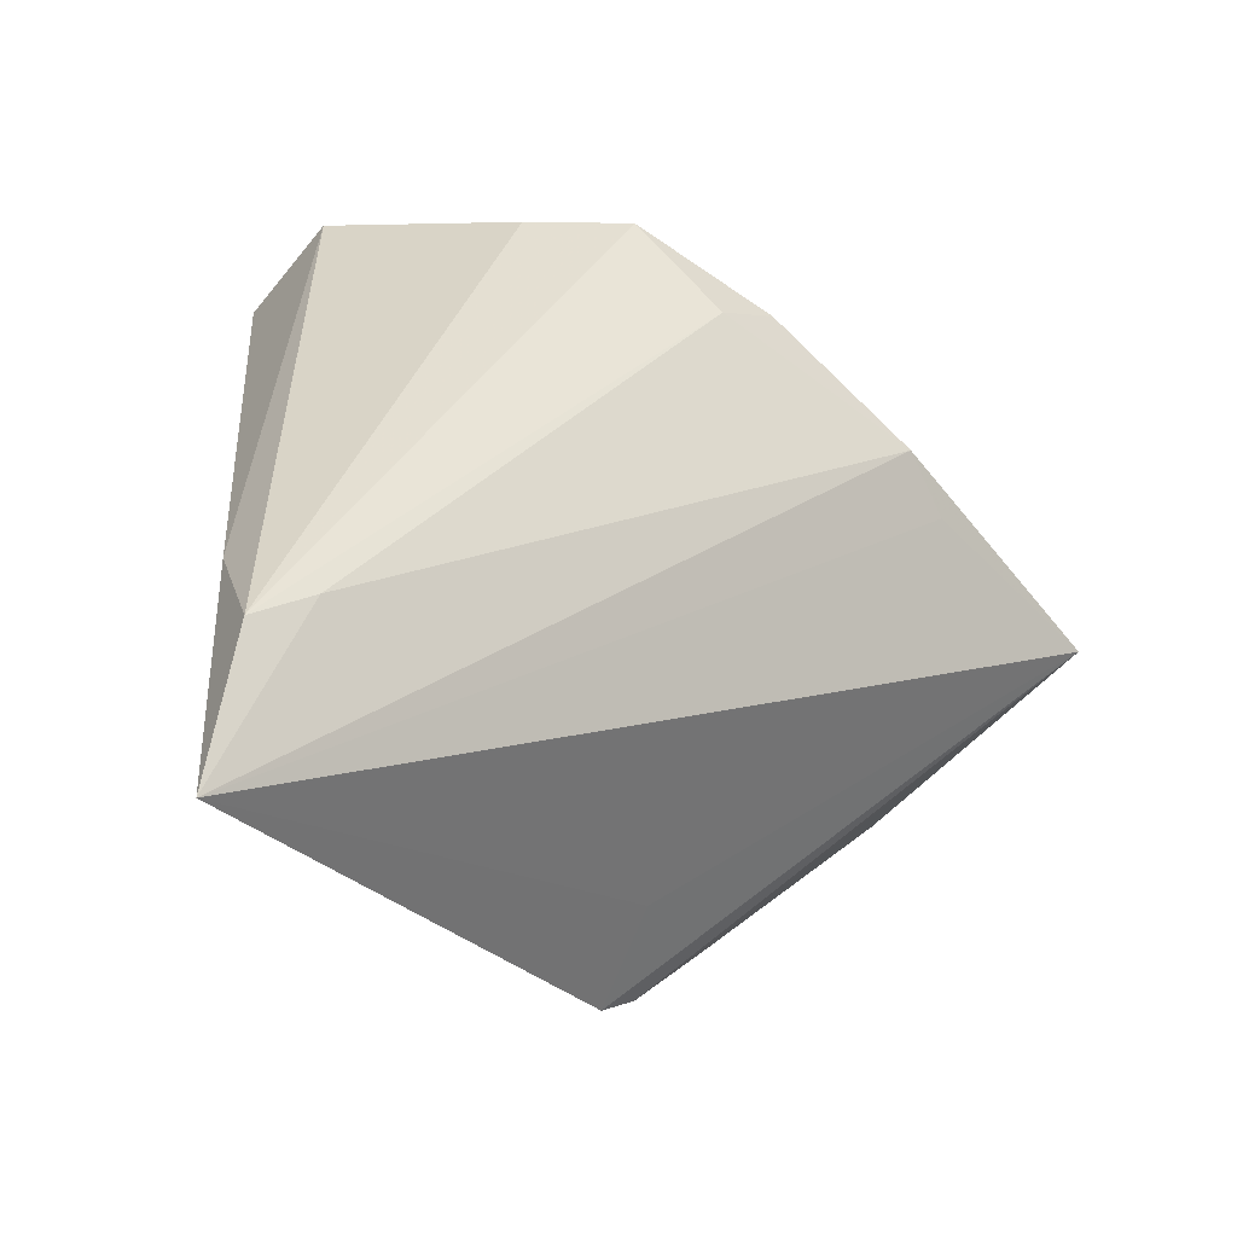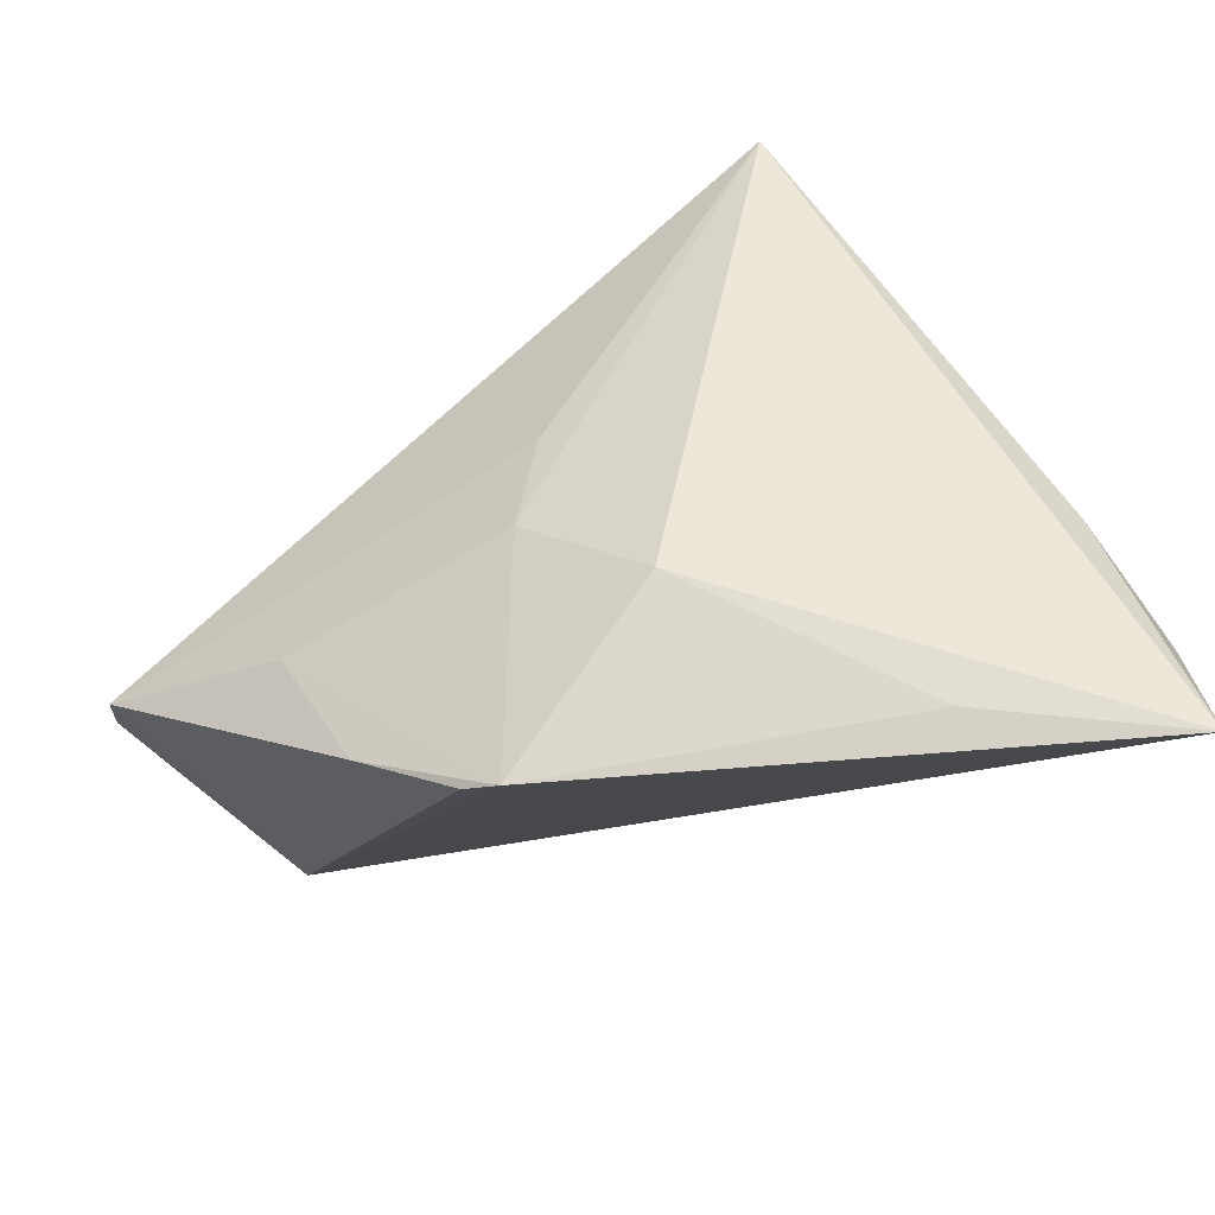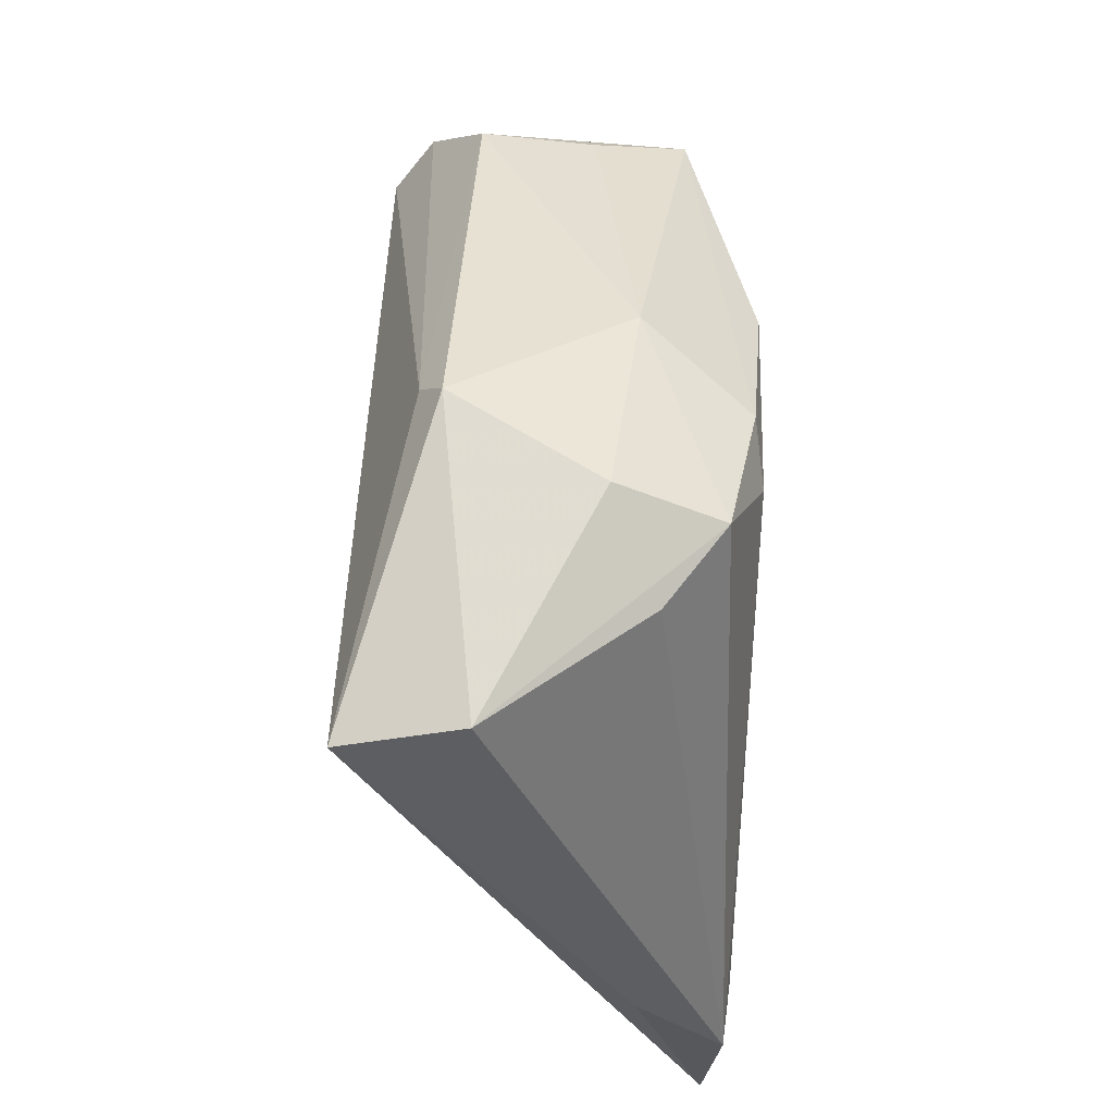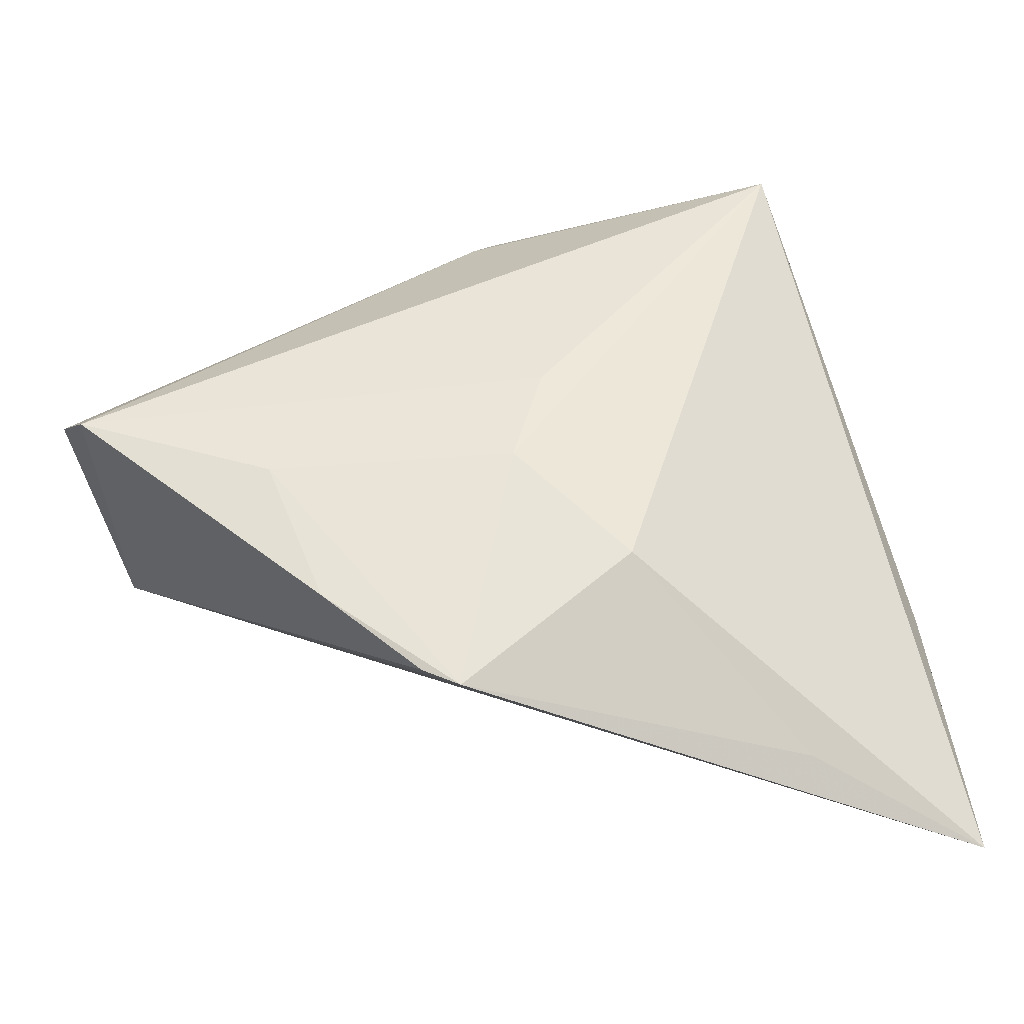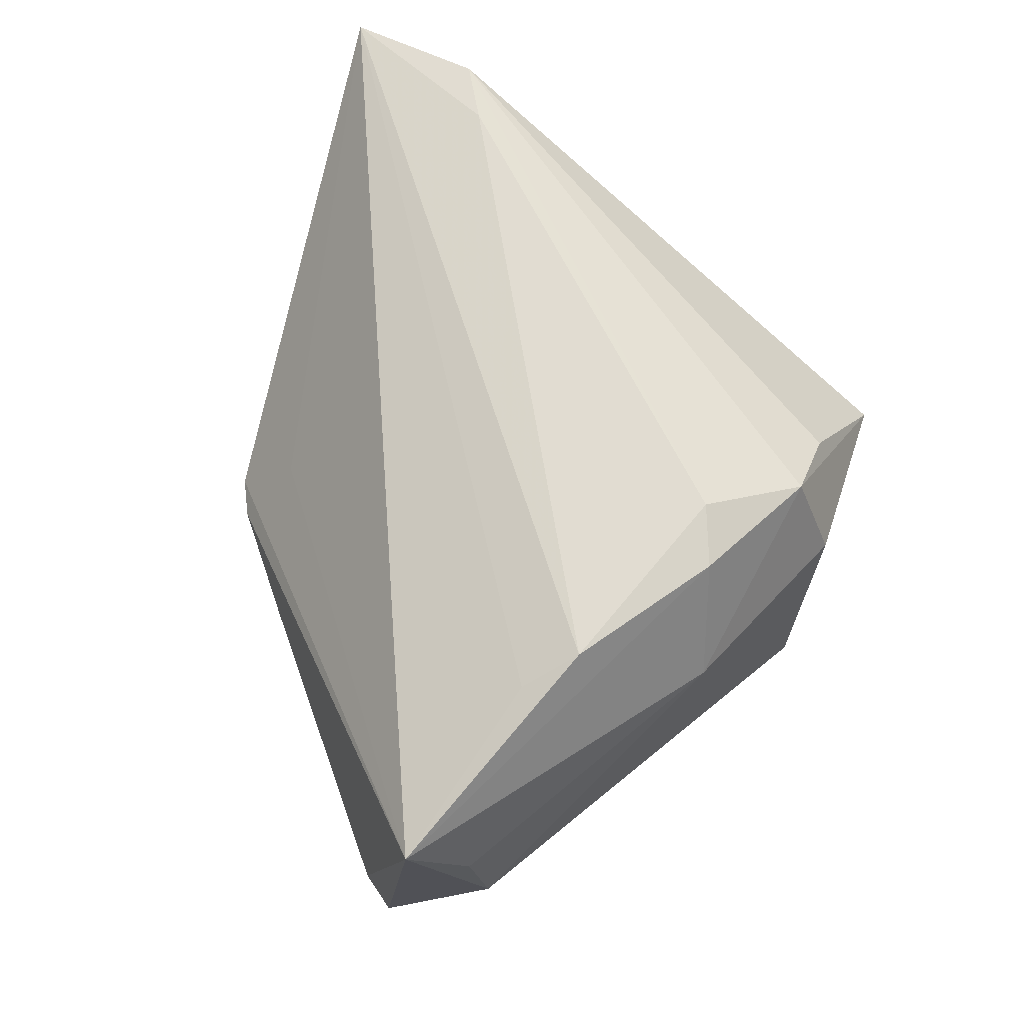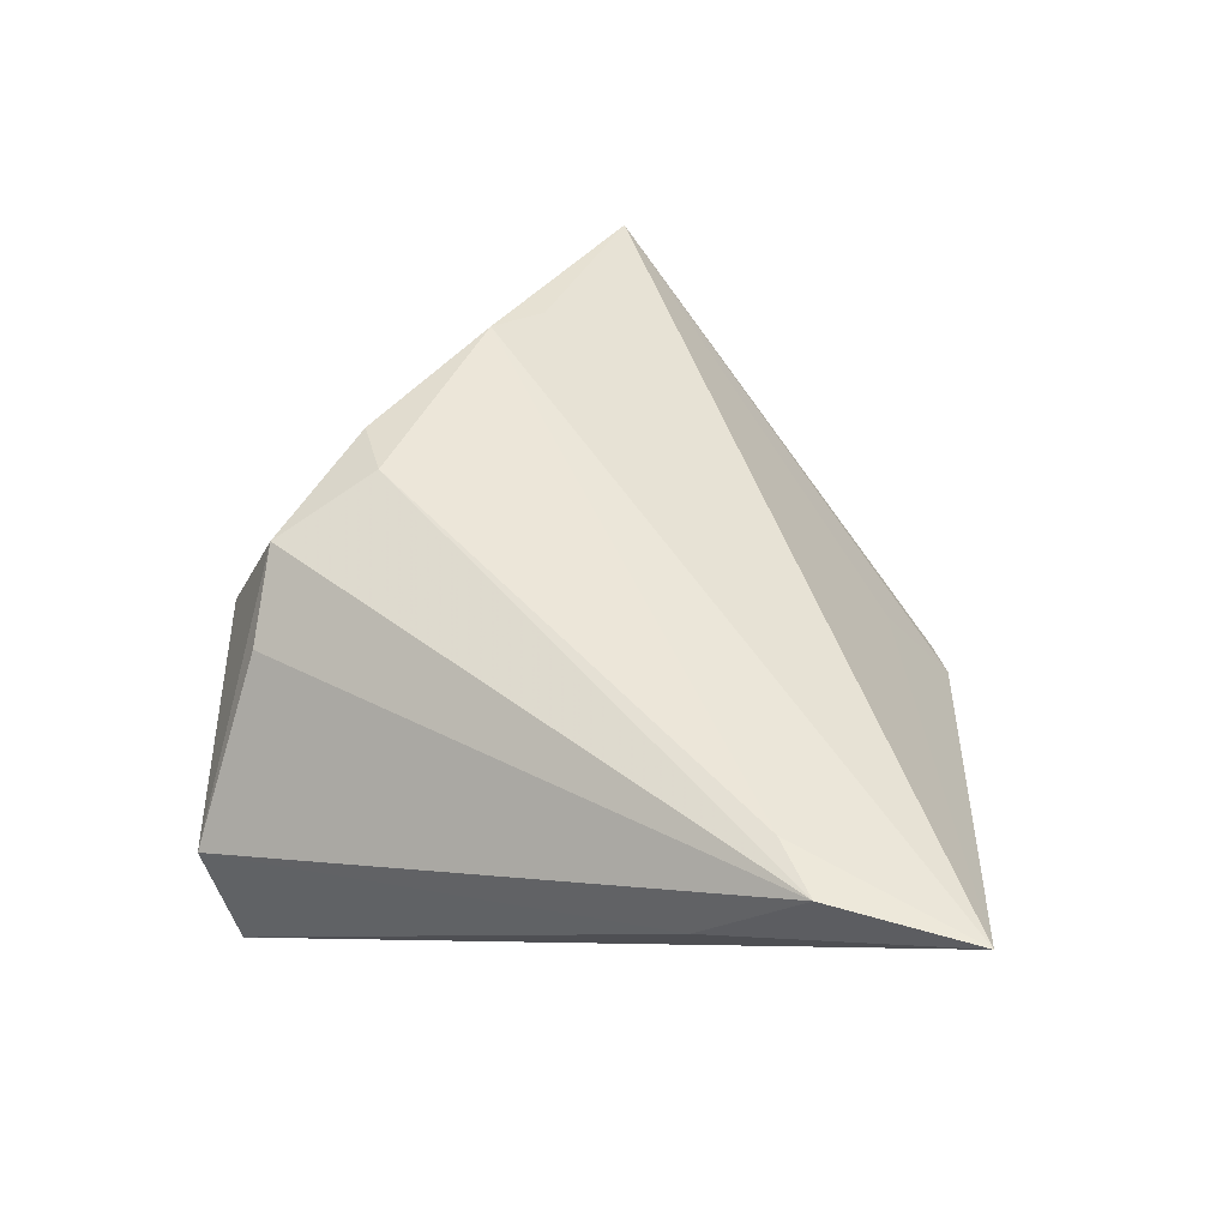
<metadata>
{"format":"obj","ext":"obj","renderer":"f3d","projection":"perspective","resolution":1024,"background":"white","views":[{"elev":-28.6,"azim":-32.7,"up":"+Y"},{"elev":-56.5,"azim":-145.5,"up":"+Y"},{"elev":69.2,"azim":-87.9,"up":"+Y"},{"elev":-47.3,"azim":-175.0,"up":"+Y"},{"elev":69.3,"azim":109.7,"up":"+Z"},{"elev":49.0,"azim":-83.3,"up":"+Z"}]}
</metadata>
<code>
v 0.05511 0.001546 0.01363
v -0.007114 0.03324 0.01785
v 0.01166 -0.04081 -0.01153
v 0.05102 0.01065 -0.01098
v 0.05313 -0.00685 -0.02255
v 0.02539 0.01373 0.022
v 0.007271 -0.04292 -0.01101
v 0.0231 -0.03161 -0.01524
v 0.008444 0.02539 0.02085
v 0.006439 0.03385 -0.01473
v 0.001102 0.02244 0.022
v 0.05705 -0.001847 -0.01779
v -0.002958 -0.001647 -0.02079
v 0.01817 0.02887 0.00812
v -0.03148 0.03894 -0.007266
v 0.02963 -0.01526 -0.02065
v -0.0521 -0.04558 0.01982
v 0.05132 0.008328 0.00238
v -0.03217 -0.04137 0.006308
v -0.03284 0.03519 -0.02141
v 0.004594 0.03844 -0.01202
v -0.04759 -0.01674 0.01062
v -0.04293 -0.02443 0.022
v 0.0006393 -0.01397 -0.01957
v -0.01269 -0.02658 -0.01421
v 0.006568 -0.0349 -0.001162
v -0.005289 0.03894 0.005405
v -0.01687 0.03383 0.01094
v -0.04979 -0.02839 0.02153
v 0.03107 0.008216 0.01967
f 27 21 15
f 15 21 20
f 1 7 3
f 20 21 10
f 4 1 12
f 12 10 4
f 4 10 21
f 1 4 18
f 28 15 29
f 24 16 7
f 22 17 29
f 20 17 22
f 29 15 22
f 22 15 20
f 26 7 1
f 1 17 26
f 26 17 7
f 30 17 1
f 12 1 5
f 5 10 12
f 20 10 5
f 1 18 14
f 14 9 1
f 14 21 27
f 14 4 21
f 14 18 4
f 11 9 2
f 29 11 2
f 2 28 29
f 2 14 27
f 9 14 2
f 27 15 2
f 15 28 2
f 25 24 7
f 25 17 20
f 20 24 25
f 6 9 11
f 1 9 6
f 6 30 1
f 17 30 6
f 1 3 8
f 8 5 1
f 8 3 7
f 7 16 8
f 16 5 8
f 16 24 13
f 13 5 16
f 13 24 20
f 20 5 13
f 7 17 19
f 19 25 7
f 17 25 19
f 23 11 29
f 23 6 11
f 29 17 23
f 17 6 23

</code>
